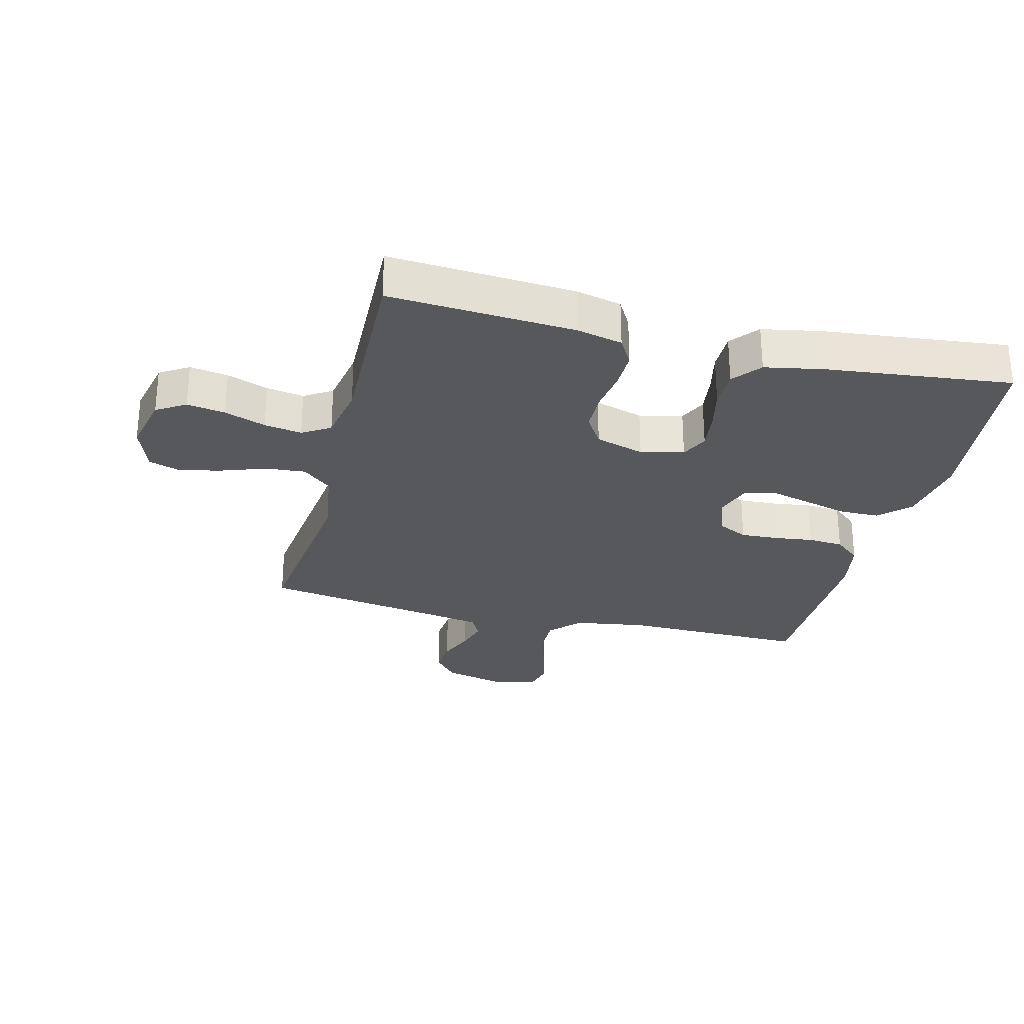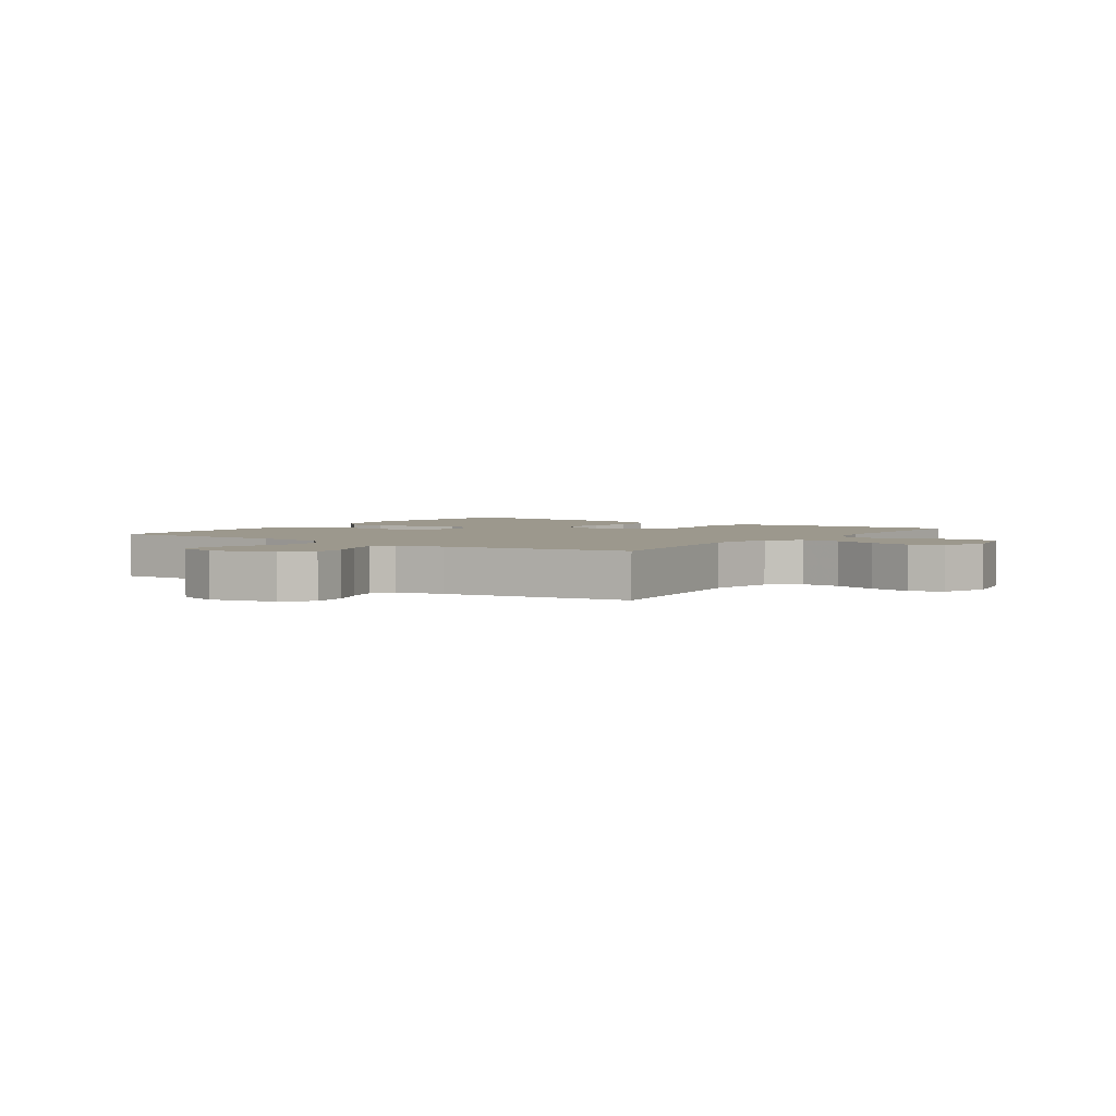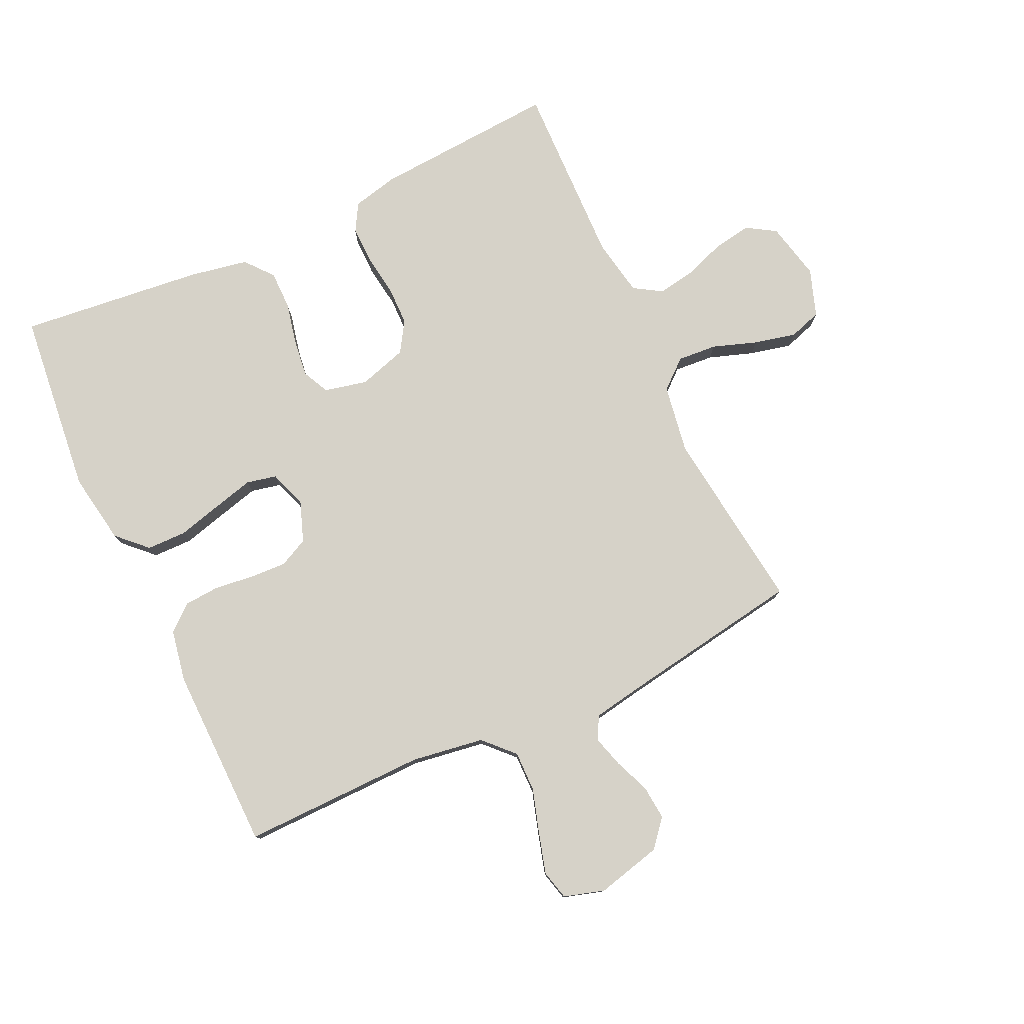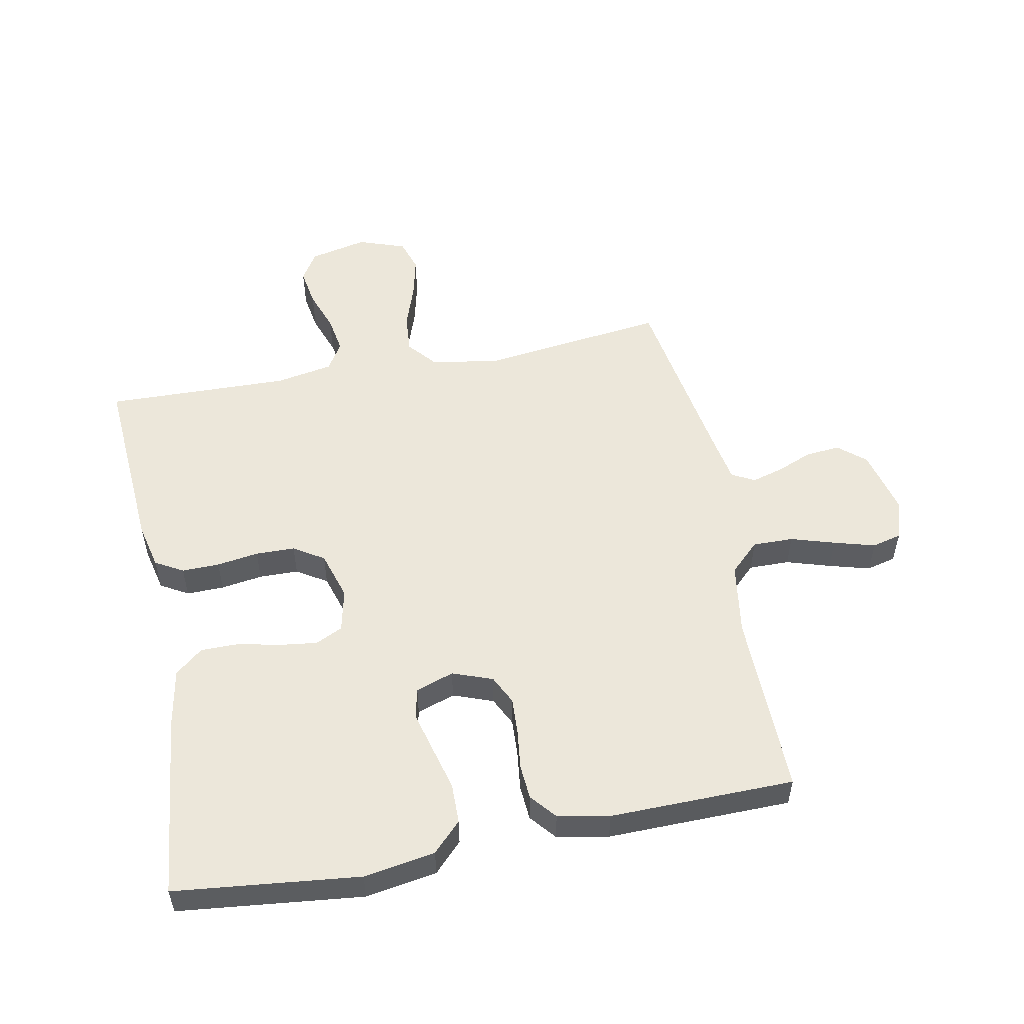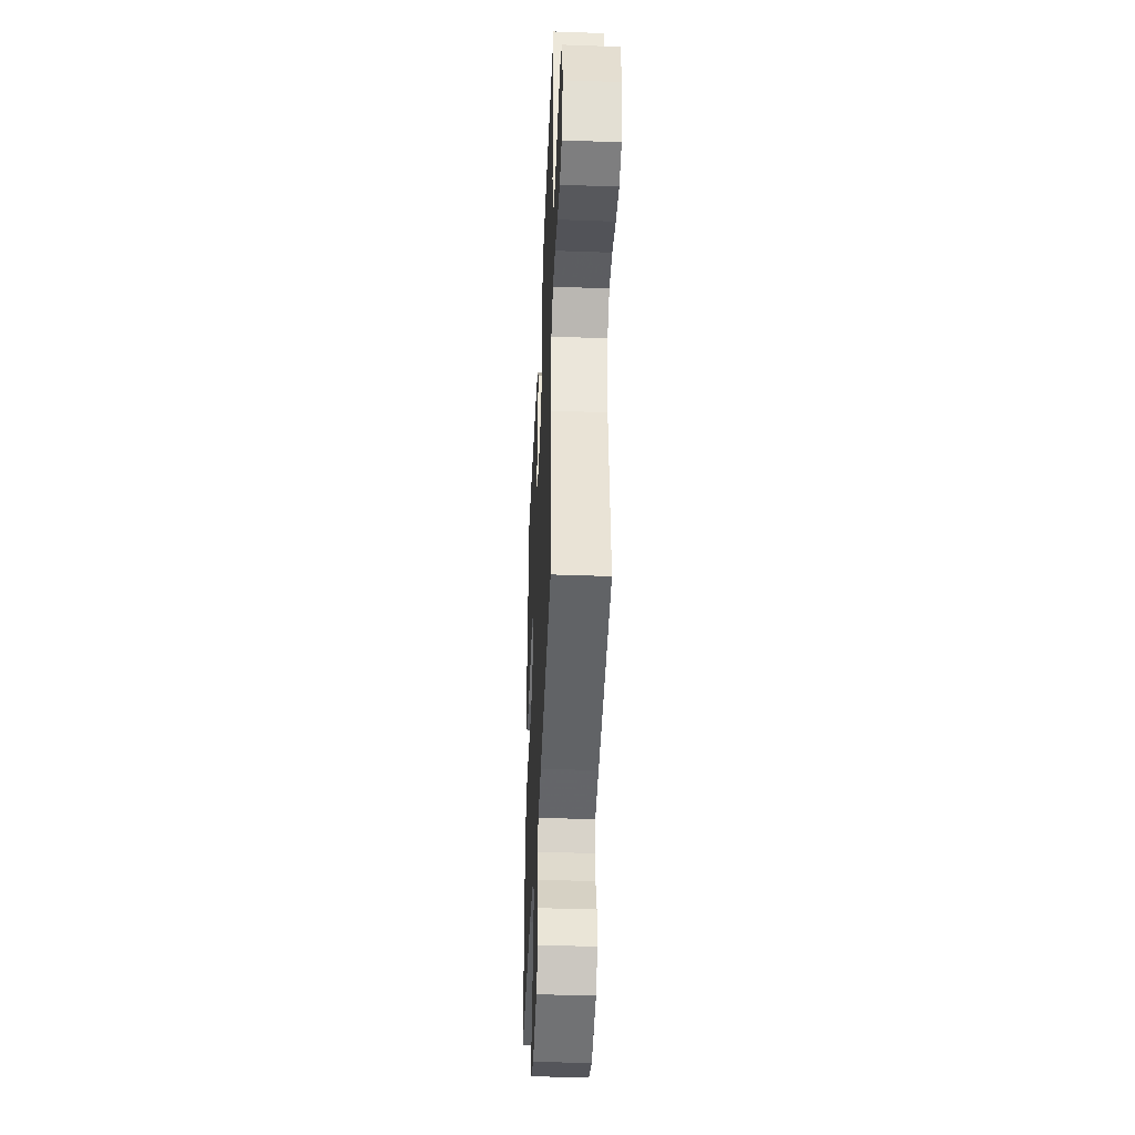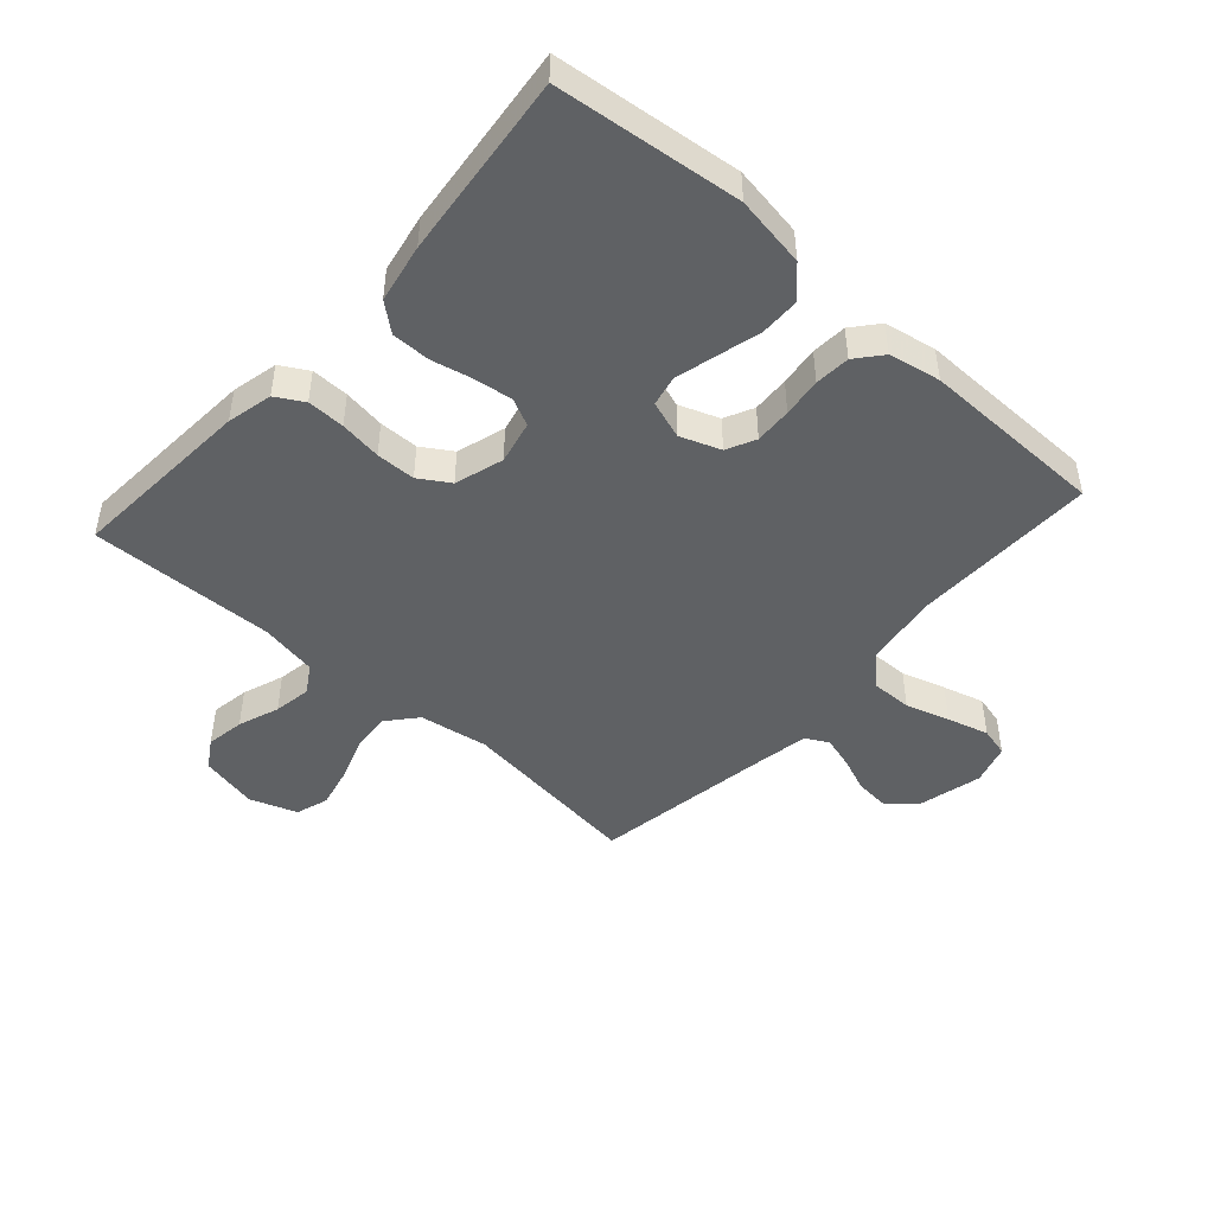
<metadata>
{"format":"obj","ext":"obj","renderer":"f3d","projection":"perspective","resolution":1024,"background":"white","views":[{"elev":-28.1,"azim":-14.0,"up":"+Y"},{"elev":3.0,"azim":-145.0,"up":"+Y"},{"elev":78.3,"azim":154.9,"up":"+Y"},{"elev":53.5,"azim":78.9,"up":"+Y"},{"elev":-41.7,"azim":-92.5,"up":"+Z"},{"elev":-46.6,"azim":48.2,"up":"+Y"}]}
</metadata>
<code>
v -0.5 0.07 0.5
v -0.2 0.07 0.48
v -0.126 0.07 0.463
v -0.1 0.07 0.418
v -0.101 0.07 0.357
v -0.111 0.07 0.289
v -0.11 0.07 0.225
v -0.079 0.07 0.176
v 0 0.07 0.152
v 0.07 0.07 0.168
v 0.091 0.07 0.212
v 0.083 0.07 0.274
v 0.068 0.07 0.341
v 0.068 0.07 0.404
v 0.105 0.07 0.449
v 0.2 0.07 0.467
v 0.5 0.07 0.5
v 0.533 0.07 0.2
v 0.514 0.07 0.084
v 0.467 0.07 0.038
v 0.402 0.07 0.037
v 0.33 0.07 0.056
v 0.264 0.07 0.073
v 0.215 0.07 0.062
v 0.194 0.07 0
v 0.218 0.07 -0.065
v 0.265 0.07 -0.088
v 0.325 0.07 -0.085
v 0.389 0.07 -0.077
v 0.446 0.07 -0.081
v 0.488 0.07 -0.116
v 0.504 0.07 -0.2
v 0.5 0.07 -0.5
v 0.2 0.07 -0.496
v 0.082 0.07 -0.514
v 0.036 0.07 -0.562
v 0.037 0.07 -0.628
v 0.059 0.07 -0.699
v 0.078 0.07 -0.766
v 0.066 0.07 -0.814
v 0 0.07 -0.834
v -0.106 0.07 -0.808
v -0.143 0.07 -0.764
v -0.138 0.07 -0.708
v -0.115 0.07 -0.651
v -0.1 0.07 -0.599
v -0.12 0.07 -0.562
v -0.2 0.07 -0.548
v -0.5 0.07 -0.5
v -0.463 0.07 -0.2
v -0.481 0.07 -0.088
v -0.528 0.07 -0.048
v -0.592 0.07 -0.053
v -0.664 0.07 -0.078
v -0.732 0.07 -0.094
v -0.785 0.07 -0.077
v -0.812 0.07 0
v -0.791 0.07 0.094
v -0.744 0.07 0.123
v -0.682 0.07 0.113
v -0.615 0.07 0.089
v -0.554 0.07 0.079
v -0.509 0.07 0.107
v -0.492 0.07 0.2
v -0.5 0 0.5
v -0.2 0 0.48
v -0.126 0 0.463
v -0.1 0 0.418
v -0.101 0 0.357
v -0.111 0 0.289
v -0.11 0 0.225
v -0.079 0 0.176
v 0 0 0.152
v 0.07 0 0.168
v 0.091 0 0.212
v 0.083 0 0.274
v 0.068 0 0.341
v 0.068 0 0.404
v 0.105 0 0.449
v 0.2 0 0.467
v 0.5 0 0.5
v 0.533 0 0.2
v 0.514 0 0.084
v 0.467 0 0.038
v 0.402 0 0.037
v 0.33 0 0.056
v 0.264 0 0.073
v 0.215 0 0.062
v 0.194 0 0
v 0.218 0 -0.065
v 0.265 0 -0.088
v 0.325 0 -0.085
v 0.389 0 -0.077
v 0.446 0 -0.081
v 0.488 0 -0.116
v 0.504 0 -0.2
v 0.5 0 -0.5
v 0.2 0 -0.496
v 0.082 0 -0.514
v 0.036 0 -0.562
v 0.037 0 -0.628
v 0.059 0 -0.699
v 0.078 0 -0.766
v 0.066 0 -0.814
v 0 0 -0.834
v -0.106 0 -0.808
v -0.143 0 -0.764
v -0.138 0 -0.708
v -0.115 0 -0.651
v -0.1 0 -0.599
v -0.12 0 -0.562
v -0.2 0 -0.548
v -0.5 0 -0.5
v -0.463 0 -0.2
v -0.481 0 -0.088
v -0.528 0 -0.048
v -0.592 0 -0.053
v -0.664 0 -0.078
v -0.732 0 -0.094
v -0.785 0 -0.077
v -0.812 0 0
v -0.791 0 0.094
v -0.744 0 0.123
v -0.682 0 0.113
v -0.615 0 0.089
v -0.554 0 0.079
v -0.509 0 0.107
v -0.492 0 0.2
f 59 60 61
f 58 59 61
f 57 58 61
f 56 57 61
f 55 56 61
f 54 55 61
f 53 54 61
f 52 53 61 62
f 51 52 62 63
f 48 49 50
f 51 63 64
f 50 51 64
f 48 50 64
f 47 48 64
f 43 44 45
f 42 43 45
f 41 42 45
f 40 41 45
f 39 40 45
f 38 39 45
f 37 38 45
f 36 37 45 46
f 64 1 2
f 47 64 2
f 46 47 2
f 36 46 2
f 35 36 2
f 32 33 34
f 31 32 34
f 30 31 34
f 29 30 34
f 28 29 34
f 20 21 22
f 19 20 22
f 18 19 22
f 17 18 22
f 16 17 22
f 15 16 22
f 14 15 22
f 13 14 22
f 12 13 22
f 11 12 22 23
f 10 11 23 24
f 4 5 6
f 3 4 6
f 2 3 6
f 2 6 7
f 35 2 7
f 27 28 34 35
f 26 27 35
f 25 26 35
f 9 10 24 25
f 8 9 25 35
f 7 8 35
f 125 124 123
f 125 123 122
f 125 122 121
f 125 121 120
f 125 120 119
f 125 119 118
f 125 118 117
f 126 125 117 116
f 127 126 116 115
f 114 113 112
f 128 127 115
f 128 115 114
f 128 114 112
f 128 112 111
f 109 108 107
f 109 107 106
f 109 106 105
f 109 105 104
f 109 104 103
f 109 103 102
f 109 102 101
f 110 109 101 100
f 66 65 128
f 66 128 111
f 66 111 110
f 66 110 100
f 66 100 99
f 98 97 96
f 98 96 95
f 98 95 94
f 98 94 93
f 98 93 92
f 86 85 84
f 86 84 83
f 86 83 82
f 86 82 81
f 86 81 80
f 86 80 79
f 86 79 78
f 86 78 77
f 86 77 76
f 87 86 76 75
f 88 87 75 74
f 70 69 68
f 70 68 67
f 70 67 66
f 71 70 66
f 71 66 99
f 99 98 92 91
f 99 91 90
f 99 90 89
f 89 88 74 73
f 99 89 73 72
f 99 72 71
f 1 65 66 2
f 2 66 67 3
f 3 67 68 4
f 4 68 69 5
f 5 69 70 6
f 6 70 71 7
f 7 71 72 8
f 8 72 73 9
f 9 73 74 10
f 10 74 75 11
f 11 75 76 12
f 12 76 77 13
f 13 77 78 14
f 14 78 79 15
f 15 79 80 16
f 16 80 81 17
f 17 81 82 18
f 18 82 83 19
f 19 83 84 20
f 20 84 85 21
f 21 85 86 22
f 22 86 87 23
f 23 87 88 24
f 24 88 89 25
f 25 89 90 26
f 26 90 91 27
f 27 91 92 28
f 28 92 93 29
f 29 93 94 30
f 30 94 95 31
f 31 95 96 32
f 32 96 97 33
f 33 97 98 34
f 34 98 99 35
f 35 99 100 36
f 36 100 101 37
f 37 101 102 38
f 38 102 103 39
f 39 103 104 40
f 40 104 105 41
f 41 105 106 42
f 42 106 107 43
f 43 107 108 44
f 44 108 109 45
f 45 109 110 46
f 46 110 111 47
f 47 111 112 48
f 48 112 113 49
f 49 113 114 50
f 50 114 115 51
f 51 115 116 52
f 52 116 117 53
f 53 117 118 54
f 54 118 119 55
f 55 119 120 56
f 56 120 121 57
f 57 121 122 58
f 58 122 123 59
f 59 123 124 60
f 60 124 125 61
f 61 125 126 62
f 62 126 127 63
f 63 127 128 64
f 64 128 65 1

</code>
